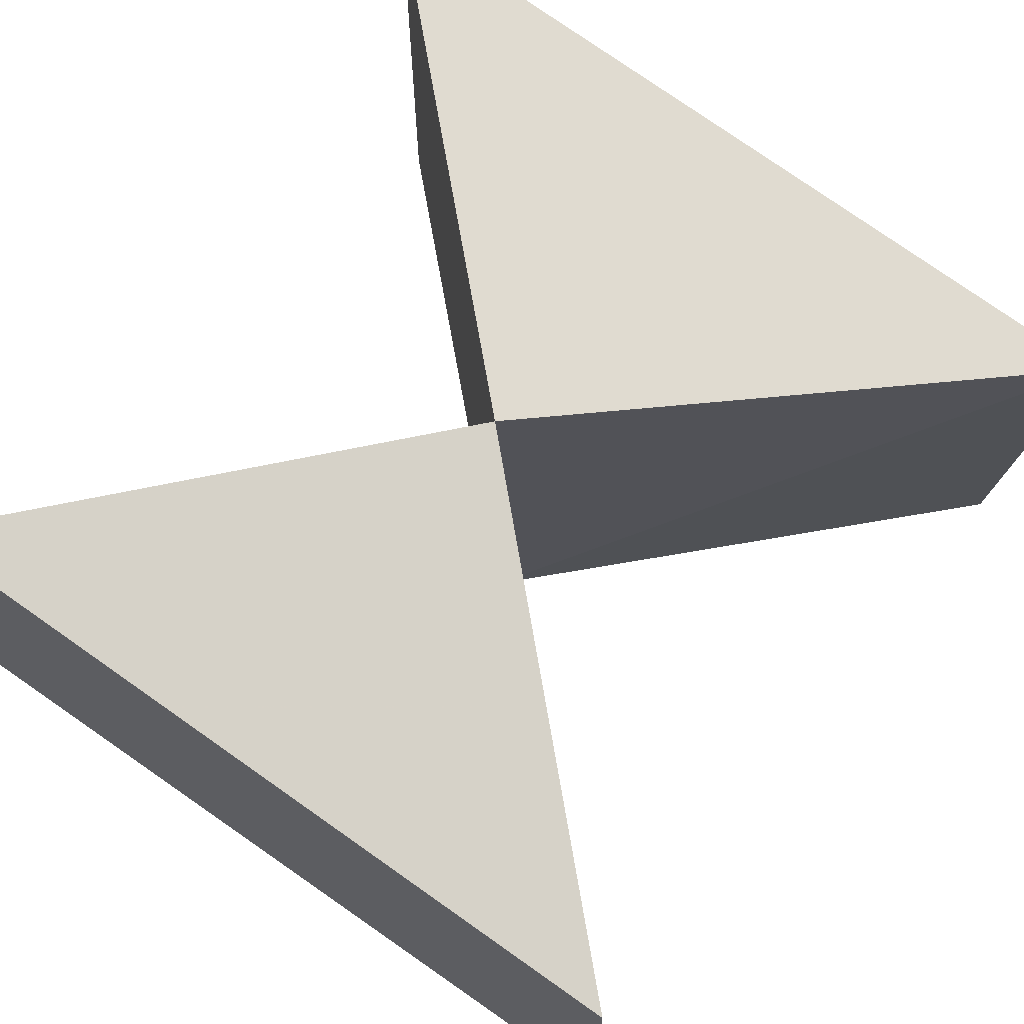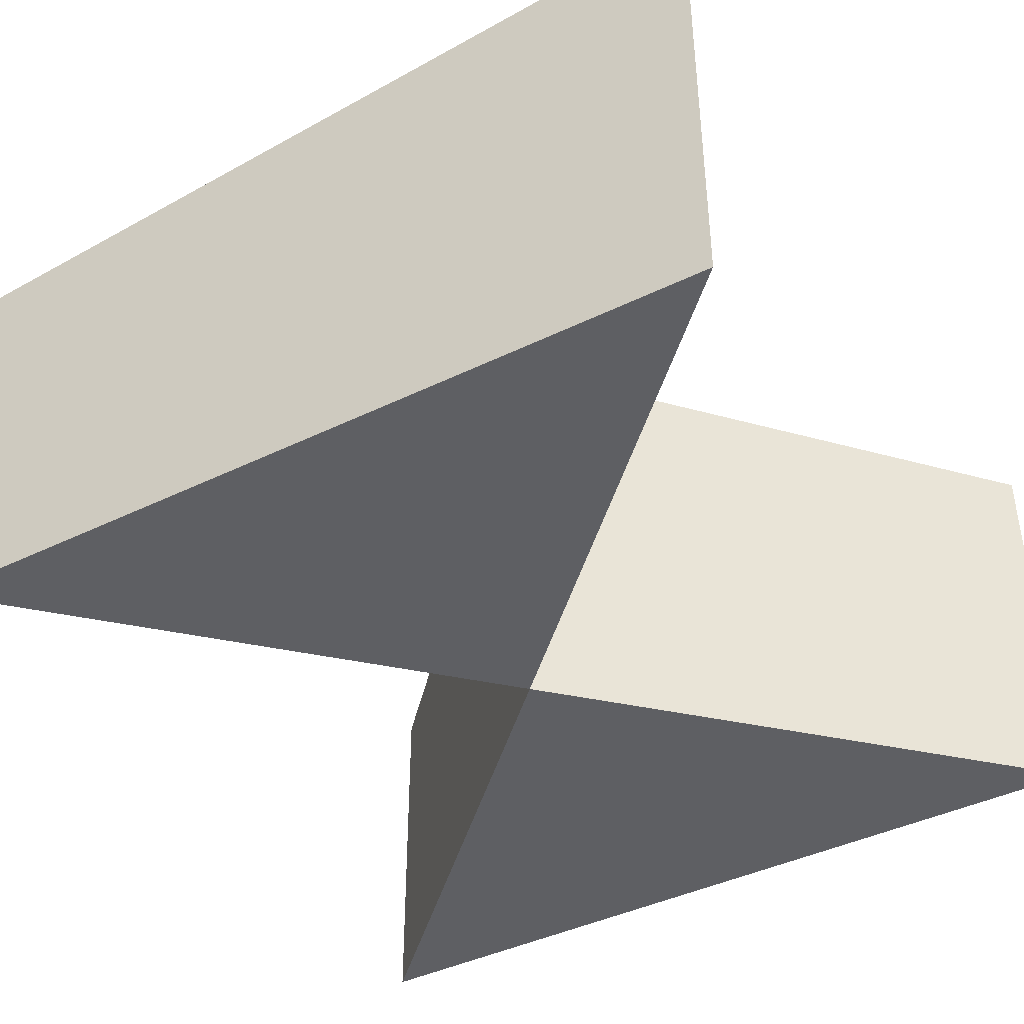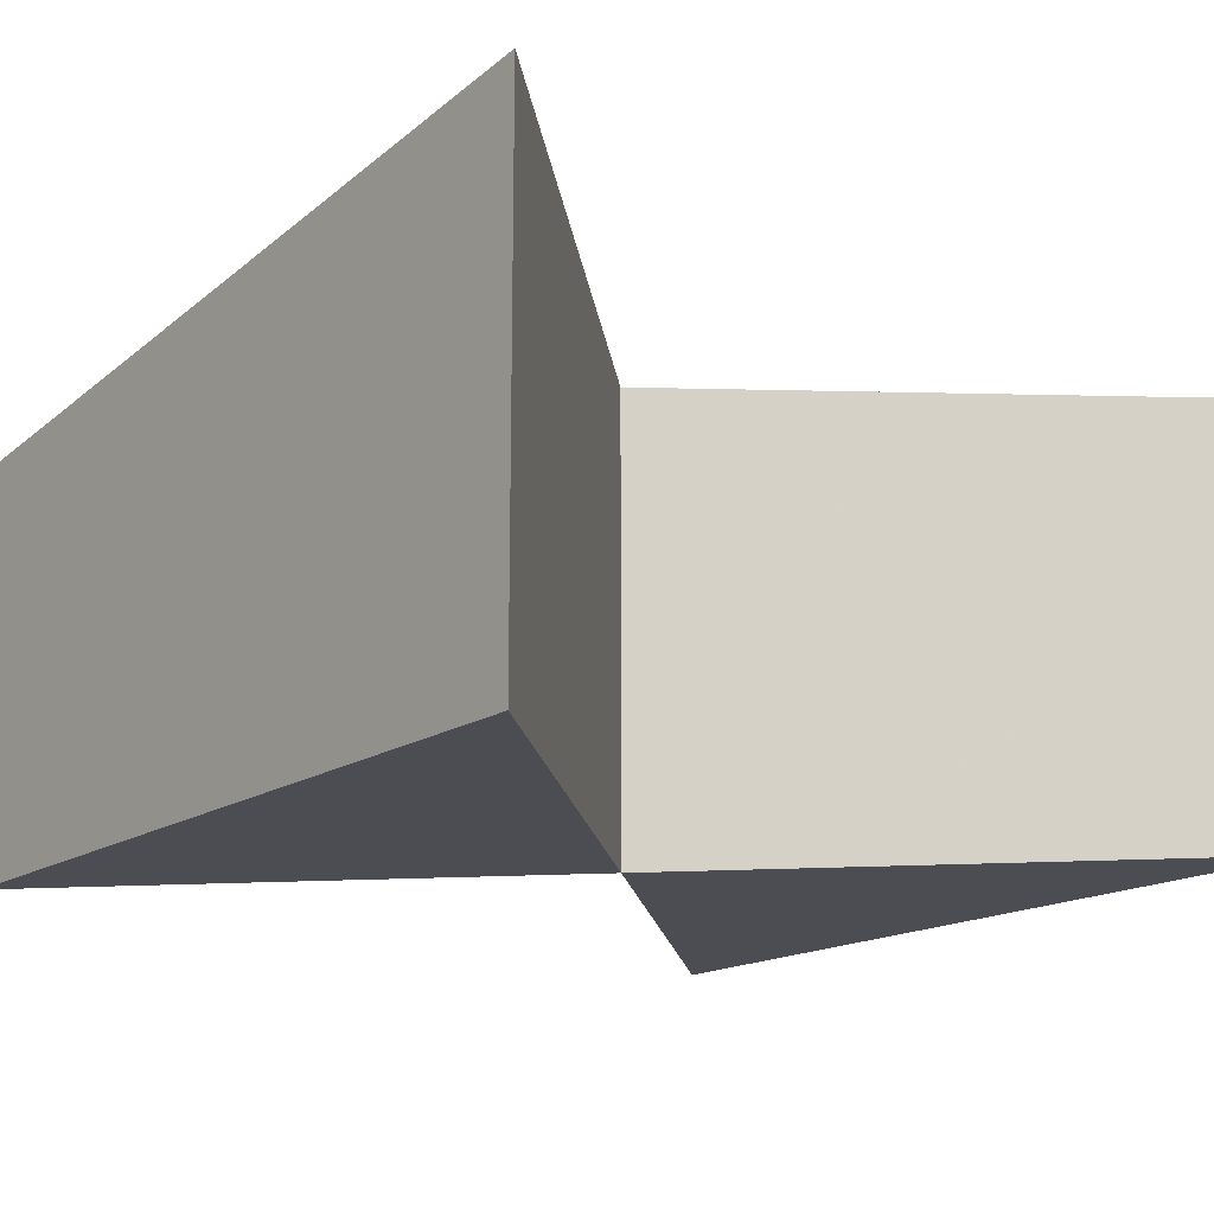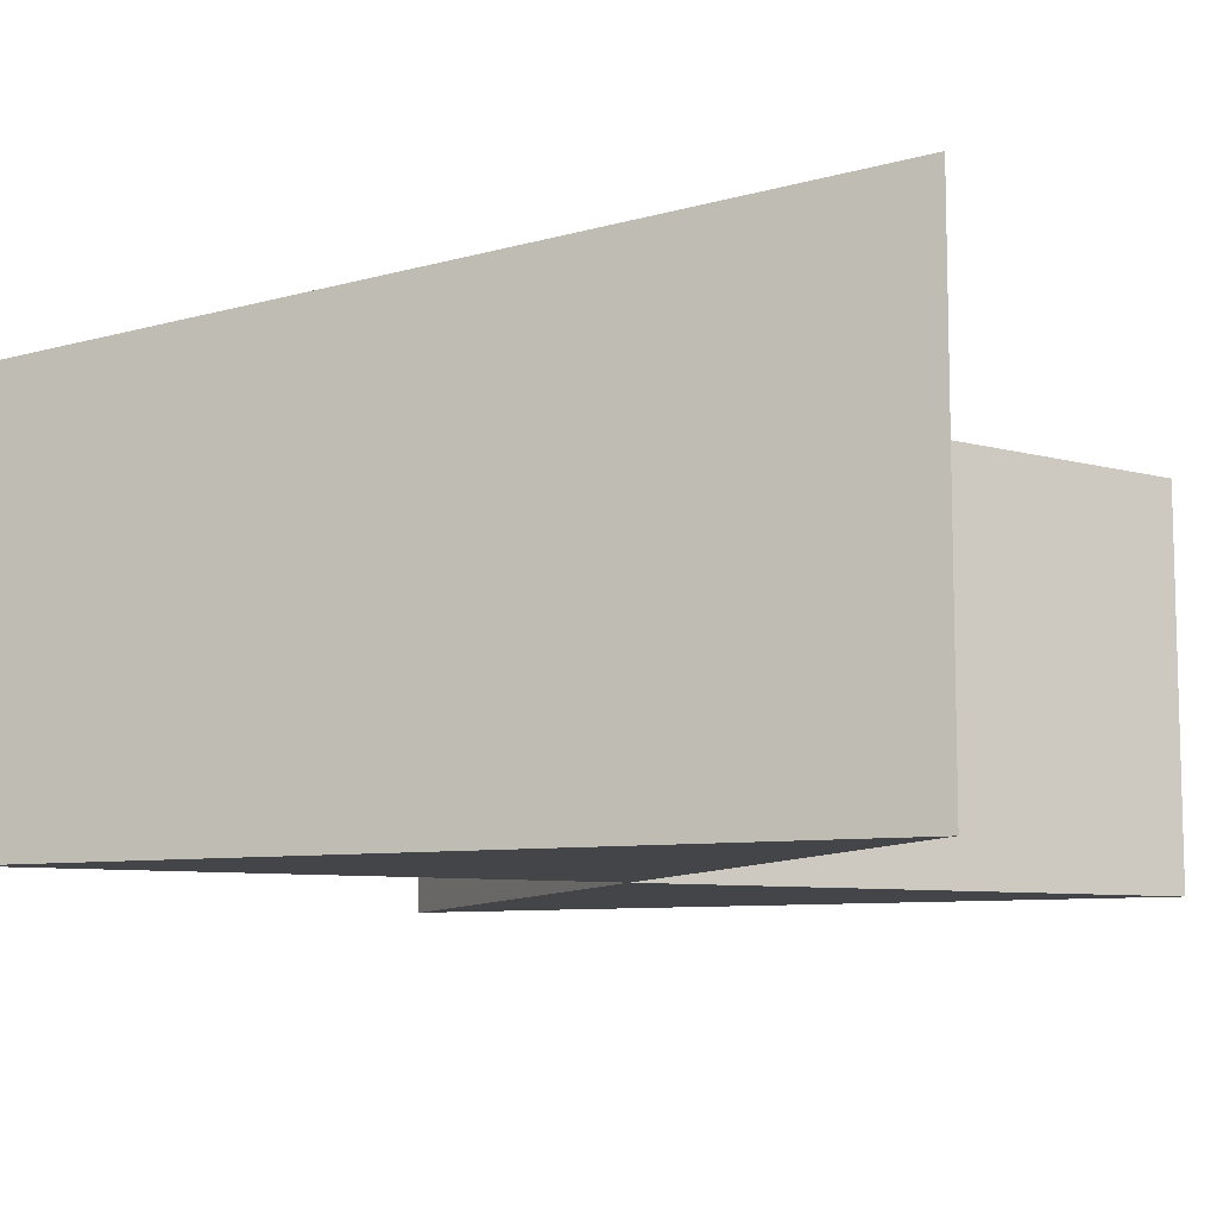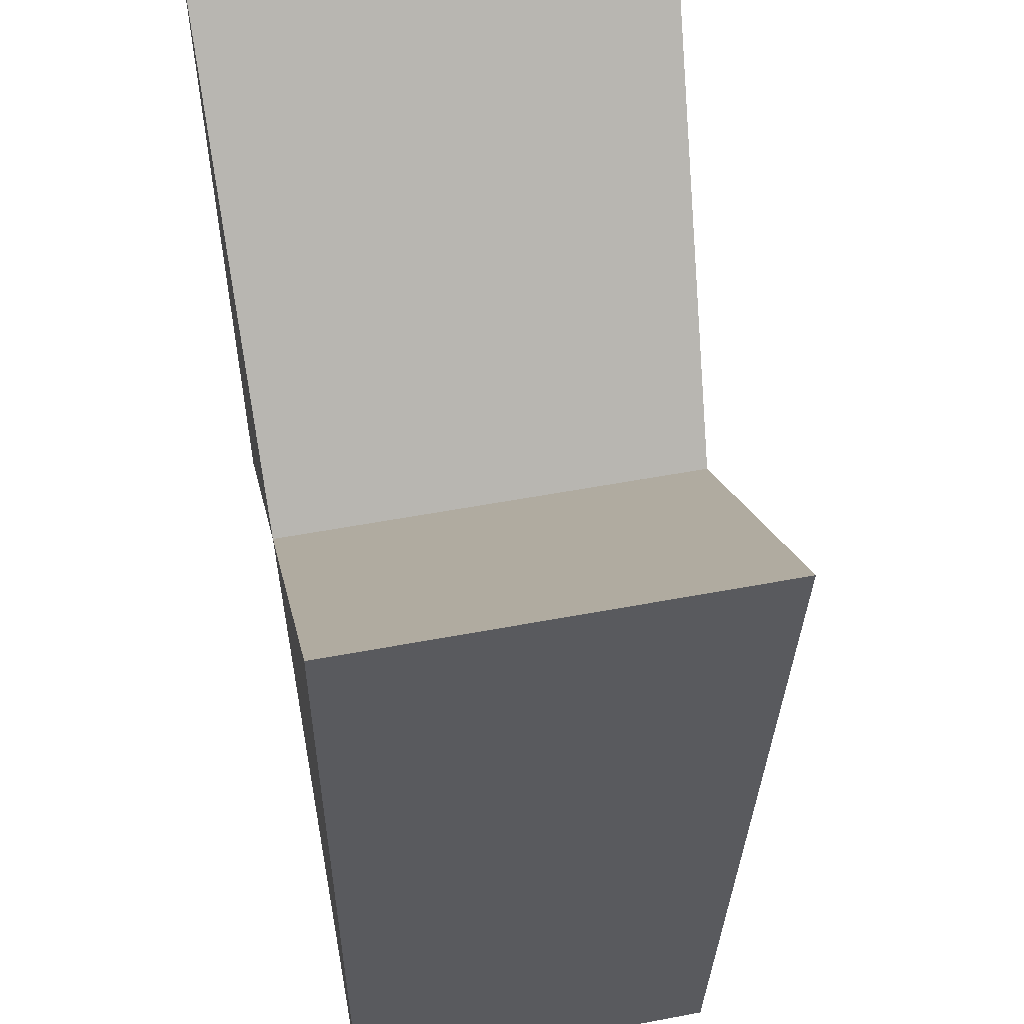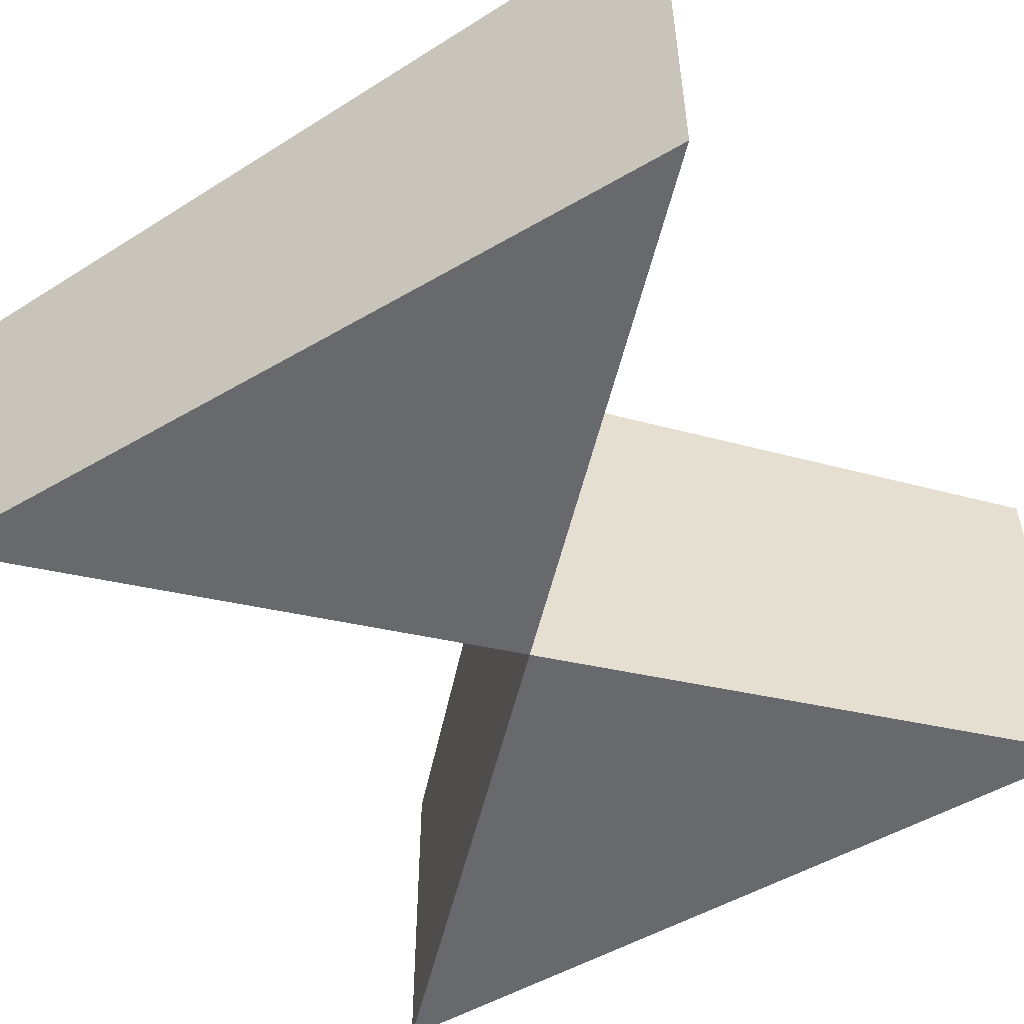
<metadata>
{"format":"obj","ext":"obj","renderer":"f3d","projection":"perspective","resolution":1024,"background":"white","views":[{"elev":67.4,"azim":-55.0,"up":"+Z"},{"elev":-42.0,"azim":120.4,"up":"+Z"},{"elev":-16.4,"azim":142.8,"up":"+Z"},{"elev":-9.1,"azim":112.4,"up":"+Z"},{"elev":54.4,"azim":-101.3,"up":"+Y"},{"elev":-52.8,"azim":122.0,"up":"+Z"}]}
</metadata>
<code>
v 0 0 0
v -1 1 0
v -1 -1 0
v 1 -1 0
v 1 1 0
v 0 0 1.1
v -1 1 1
v -1 -1 0.9
v 1 -1.1 1
v 1 1 1.2
f 1 3 2
f 1 5 4
f 1 6 8
f 1 8 3
f 2 3 8
f 2 8 7
f 1 2 7
f 1 7 6
f 6 7 8
f 6 9 10
f 1 4 9
f 1 9 6
f 1 6 10
f 1 10 5
f 4 5 10
f 4 10 9

</code>
